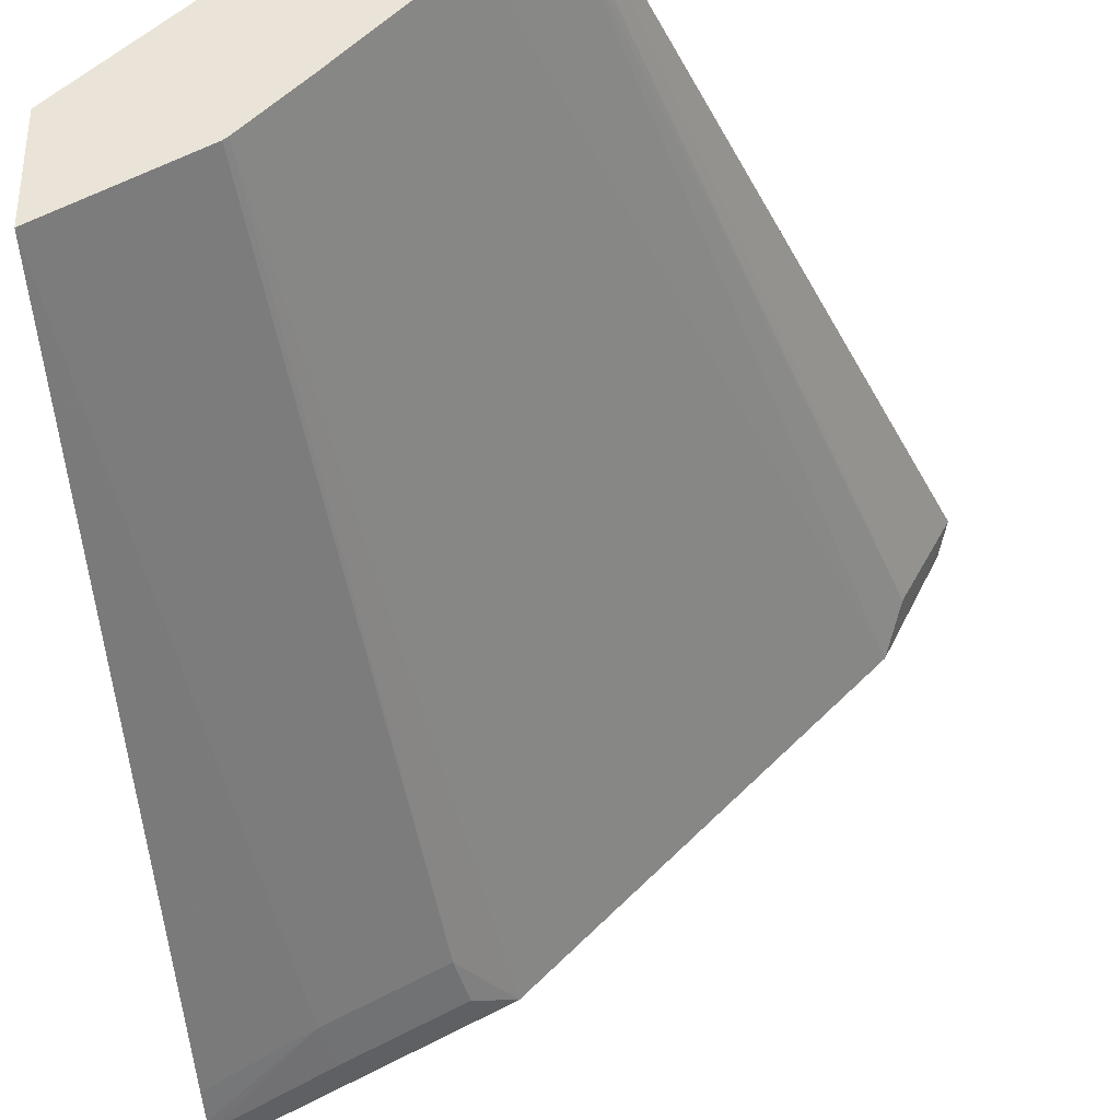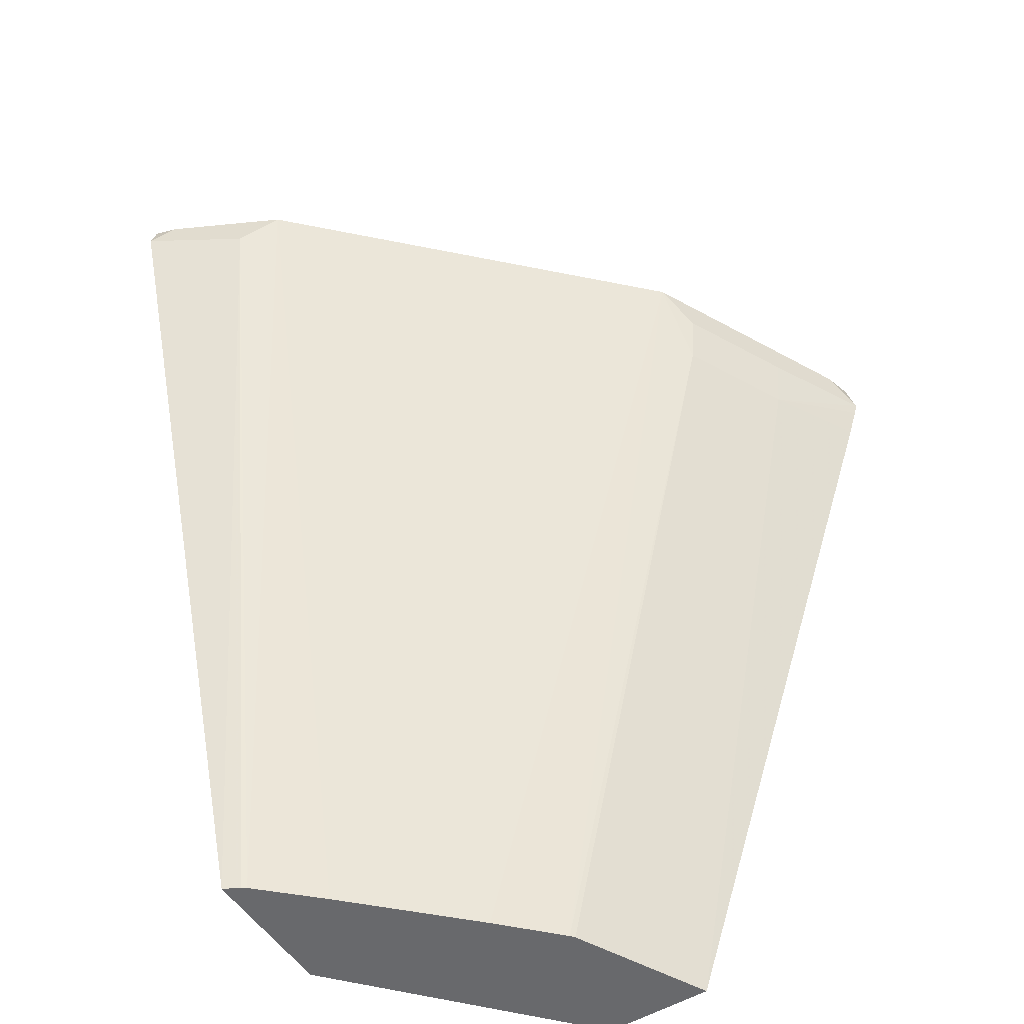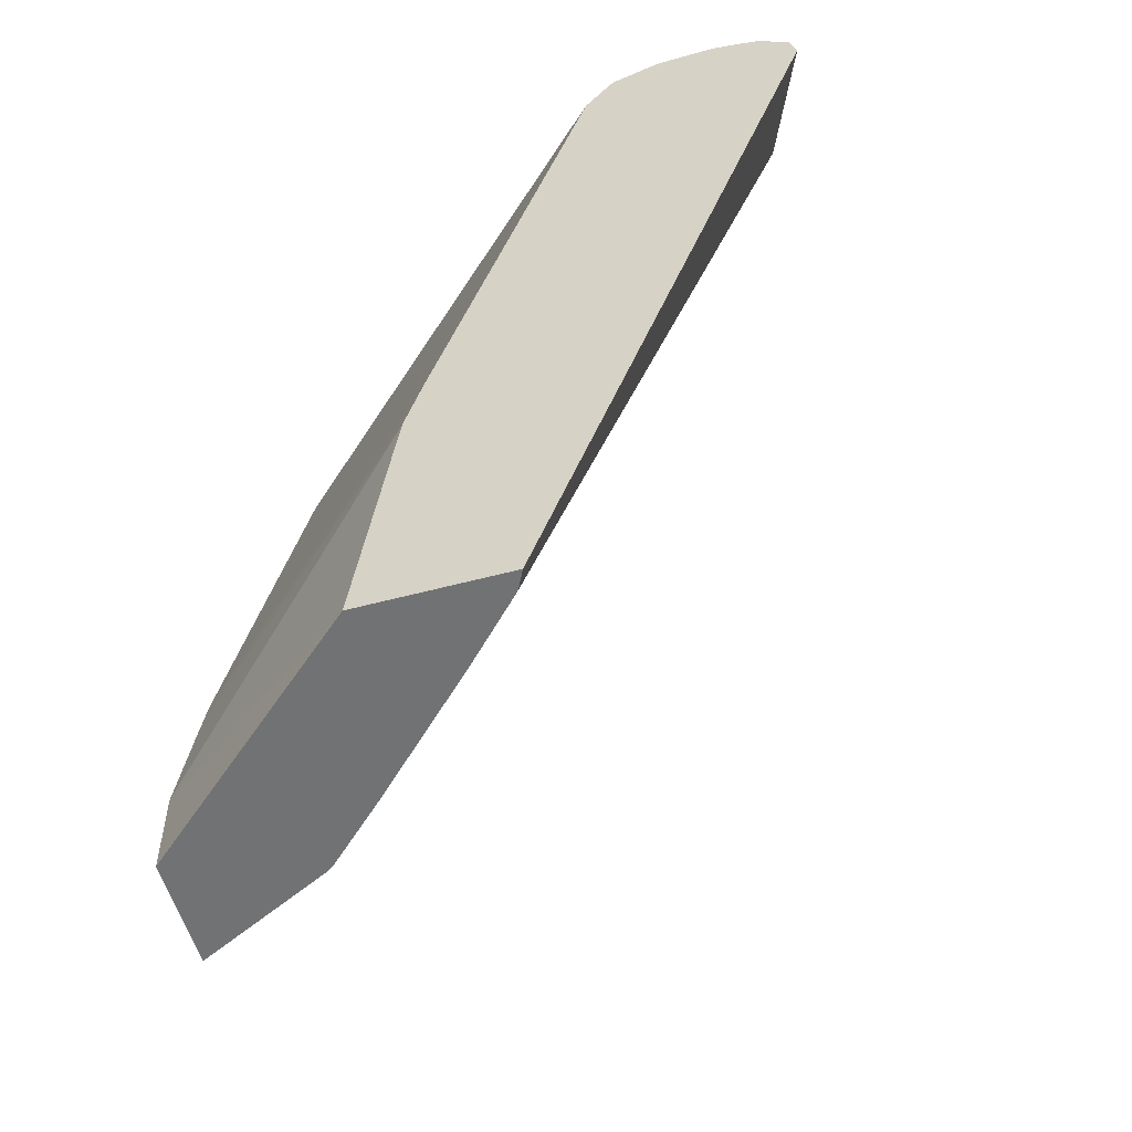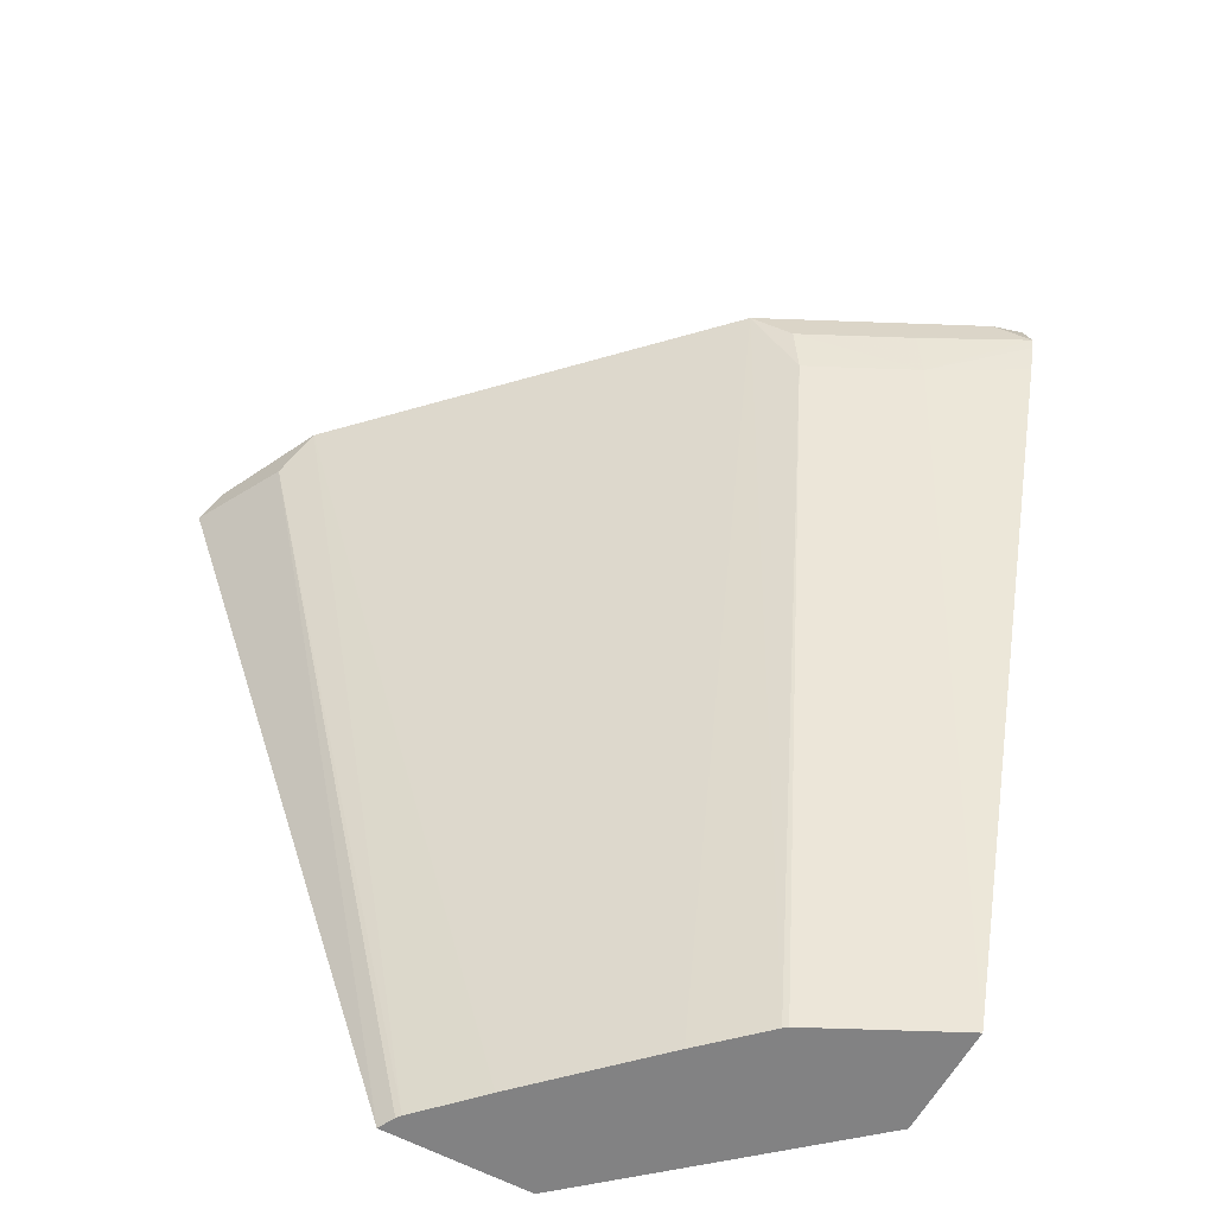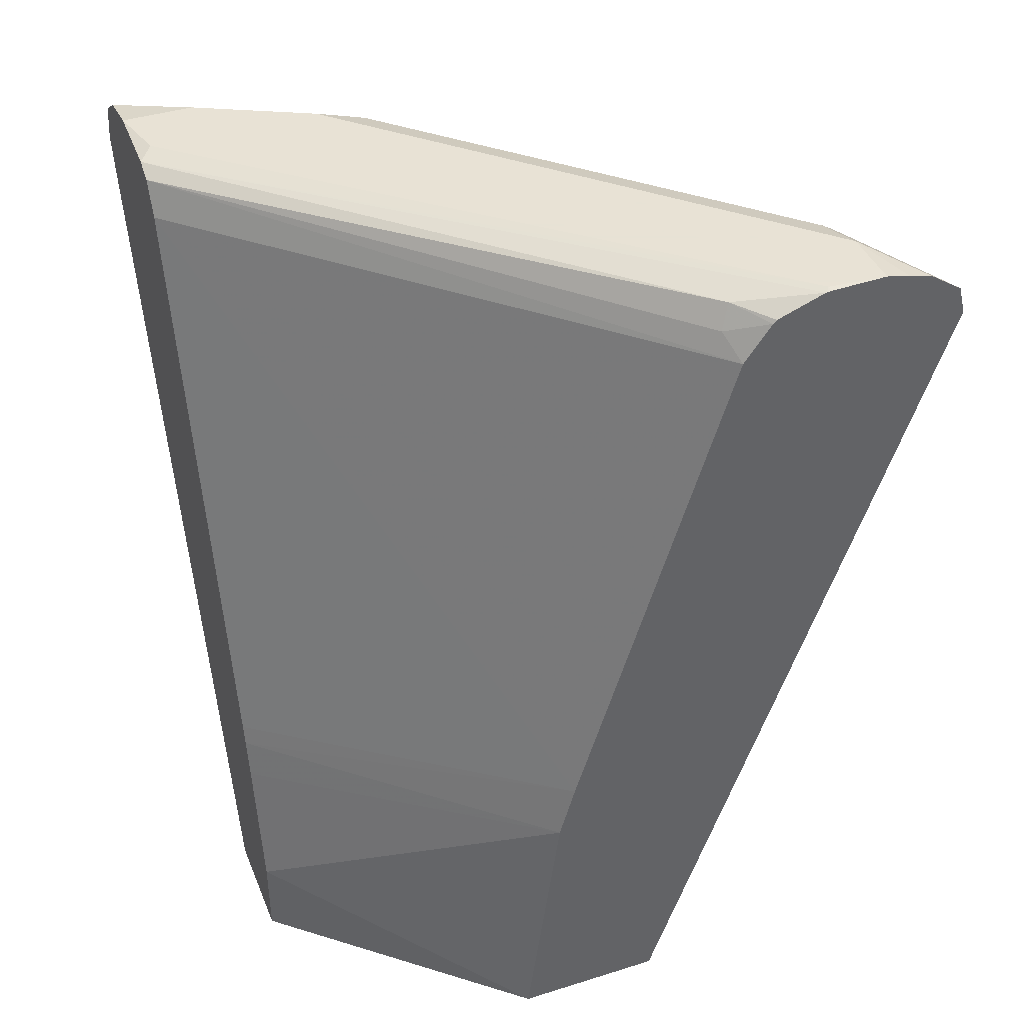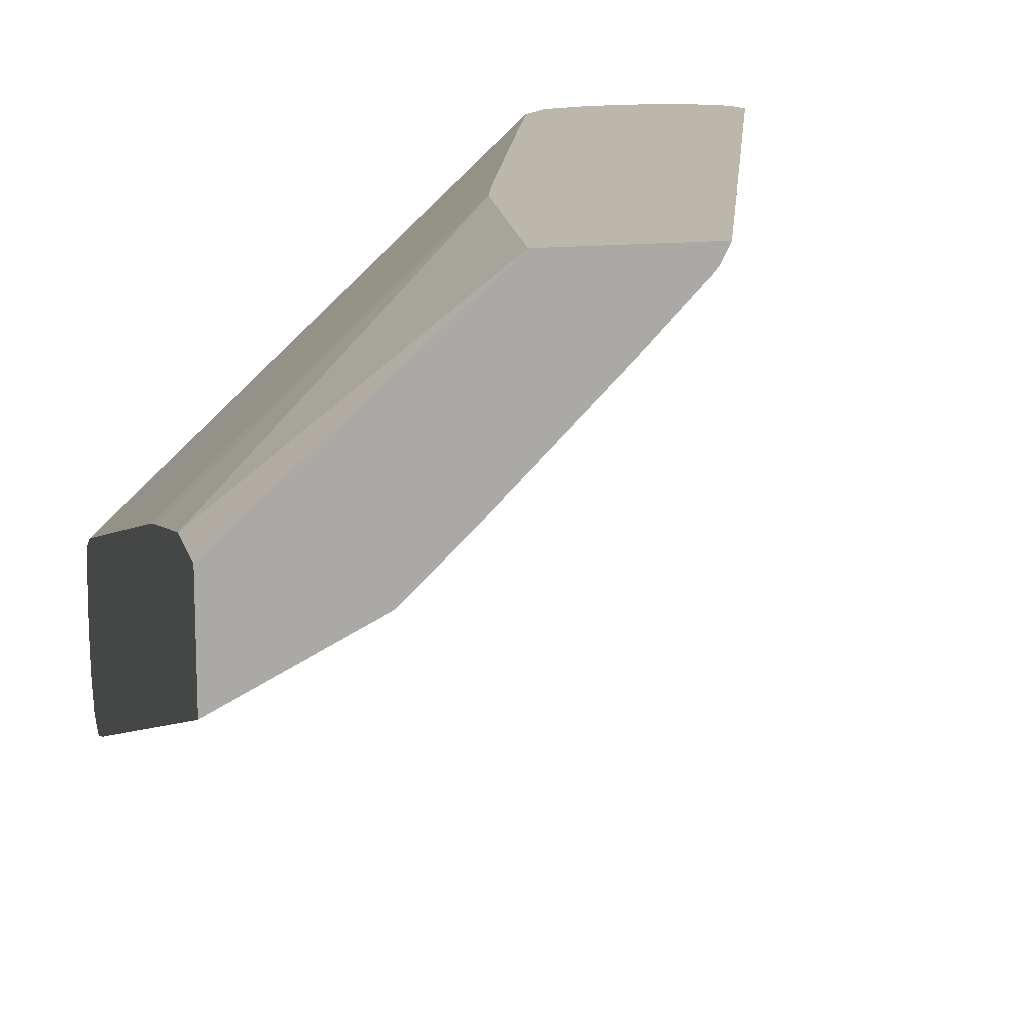
<metadata>
{"format":"obj","ext":"obj","renderer":"f3d","projection":"perspective","resolution":1024,"background":"white","views":[{"elev":-36.2,"azim":5.4,"up":"+Z"},{"elev":-52.8,"azim":122.7,"up":"+Y"},{"elev":-55.4,"azim":15.7,"up":"+Y"},{"elev":-60.8,"azim":151.3,"up":"+Y"},{"elev":40.6,"azim":-21.0,"up":"+Y"},{"elev":14.2,"azim":-13.6,"up":"+Z"}]}
</metadata>
<code>
v 0.6478 0.6282 -0.3444
v 0.6202 0.6202 -0.3995
v 0.6097 0.6413 -0.4205
v 0.6413 0.6413 -0.3575
v 0.6439 0.6439 -0.3444
v 0.4901 0.1647 -0.3444
v 0.4854 0.1647 -0.3539
v 0.4833 0.1647 -0.3565
v 0.5782 0.6413 -0.4521
v 0.594 0.6571 -0.4048
v 0.615 0.6465 -0.3942
v 0.4521 0.1647 -0.389
v 0.4205 0.1647 -0.4205
v 0.625 0.6565 -0.3444
v 0.408 0.1647 -0.3444
v 0.4205 0.6413 -0.6097
v 0.4363 0.6571 -0.5624
v 0.5309 0.6571 -0.4678
v 0.4416 0.6623 -0.5362
v 0.5677 0.6623 -0.41
v 0.5992 0.6623 -0.3785
v 0.389 0.1647 -0.4521
v 0.612 0.6597 -0.3444
v 0.2761 0.213 -0.4612
v 0.2761 0.1647 -0.4612
v 0.4271 0.3128 -0.3444
v 0.3943 0.5913 -0.615
v 0.3995 0.6202 -0.6203
v 0.3575 0.6413 -0.6413
v 0.368 0.6518 -0.6203
v 0.4047 0.6571 -0.594
v 0.3565 0.1647 -0.4834
v 0.3785 0.6623 -0.5992
v 0.5992 0.6623 -0.3444
v 0.2761 0.2878 -0.477
v 0.2761 0.1647 -0.5243
v 0.4359 0.3447 -0.3444
v 0.2761 0.3101 -0.482
v 0.3312 0.5913 -0.6465
v 0.3539 0.1647 -0.4854
v 0.3364 0.6202 -0.6518
v 0.2761 0.6229 -0.682
v 0.2944 0.6413 -0.6728
v 0.2786 0.6571 -0.657
v 0.3154 0.6623 -0.6308
v 0.5677 0.6623 -0.3469
v 0.5677 0.6613 -0.3444
v 0.2761 0.5973 -0.6741
v 0.3015 0.1647 -0.5116
v 0.2761 0.3213 -0.4849
v 0.5216 0.6282 -0.3444
v 0.2761 0.6346 -0.5716
v 0.2761 0.6159 -0.68
v 0.2761 0.6449 -0.6765
v 0.2761 0.6545 -0.6622
v 0.2761 0.6575 -0.6575
v 0.2761 0.6623 -0.6308
v 0.2839 0.6623 -0.5992
v 0.2761 0.6584 -0.5914
v 0.5651 0.661 -0.3444
v 0.5368 0.6492 -0.3444
v 0.5151 0.6413 -0.3575
v 0.2761 0.6531 -0.5808
v 0.2761 0.6478 -0.5782
v 0.2761 0.6593 -0.5992
v 0.5204 0.6544 -0.3627
v 0.5387 0.6511 -0.3444
f 27 39 28
f 24 36 25
f 24 26 35
f 26 37 38
f 26 38 35
f 29 45 30
f 27 40 39
f 28 39 41
f 28 41 42
f 28 42 29
f 29 43 44
f 29 44 45
f 27 32 40
f 24 48 36
f 21 34 23
f 24 42 53
f 24 54 42
f 24 55 54
f 24 56 55
f 24 57 56
f 24 65 57
f 24 59 65
f 24 63 59
f 24 64 63
f 24 52 64
f 24 50 52
f 24 38 50
f 24 35 38
f 29 42 43
f 24 53 48
f 30 45 33
f 44 54 55
f 34 46 47
f 19 21 20
f 62 66 63
f 61 66 62
f 61 67 66
f 60 66 67
f 59 63 66
f 59 66 60
f 58 65 59
f 57 65 58
f 51 64 52
f 51 63 64
f 51 62 63
f 51 61 62
f 46 60 47
f 30 33 31
f 46 59 60
f 45 56 57
f 44 56 45
f 44 55 56
f 43 54 44
f 42 54 43
f 39 40 49
f 39 42 41
f 39 53 42
f 39 48 53
f 37 52 50
f 37 51 52
f 37 50 38
f 36 39 49
f 36 48 39
f 46 58 59
f 19 34 21
f 16 31 17
f 19 58 46
f 6 15 25
f 5 10 14
f 5 11 10
f 3 13 9
f 3 12 13
f 3 8 12
f 3 5 4
f 3 11 5
f 3 10 11
f 3 9 10
f 2 8 3
f 2 7 8
f 2 6 7
f 1 6 2
f 1 15 6
f 1 26 15
f 1 37 26
f 1 51 37
f 1 61 51
f 1 67 61
f 1 60 67
f 19 46 34
f 1 34 47
f 1 23 34
f 1 14 23
f 1 5 14
f 1 4 5
f 1 3 4
f 1 2 3
f 6 25 36
f 6 36 49
f 1 47 60
f 6 40 32
f 6 49 40
f 19 57 58
f 19 45 57
f 19 33 45
f 17 33 19
f 17 31 33
f 16 32 27
f 16 22 32
f 16 30 31
f 16 29 30
f 16 28 29
f 16 27 28
f 15 26 24
f 15 24 25
f 17 19 18
f 13 22 16
f 6 32 22
f 14 21 23
f 6 22 13
f 6 12 8
f 6 8 7
f 9 16 17
f 6 13 12
f 9 18 10
f 9 13 16
f 10 21 14
f 10 18 19
f 10 19 20
f 9 17 18
f 10 20 21

</code>
